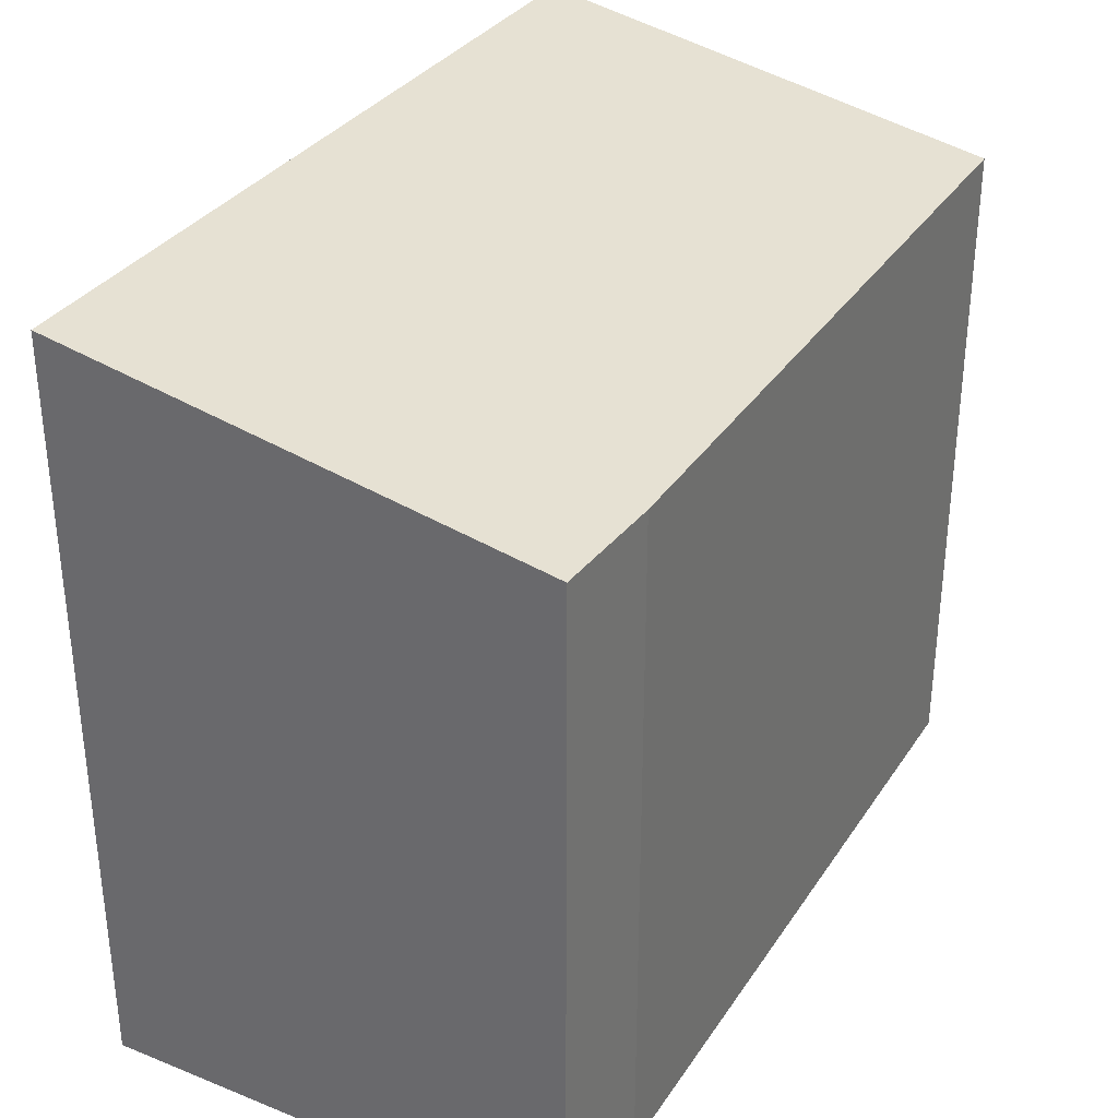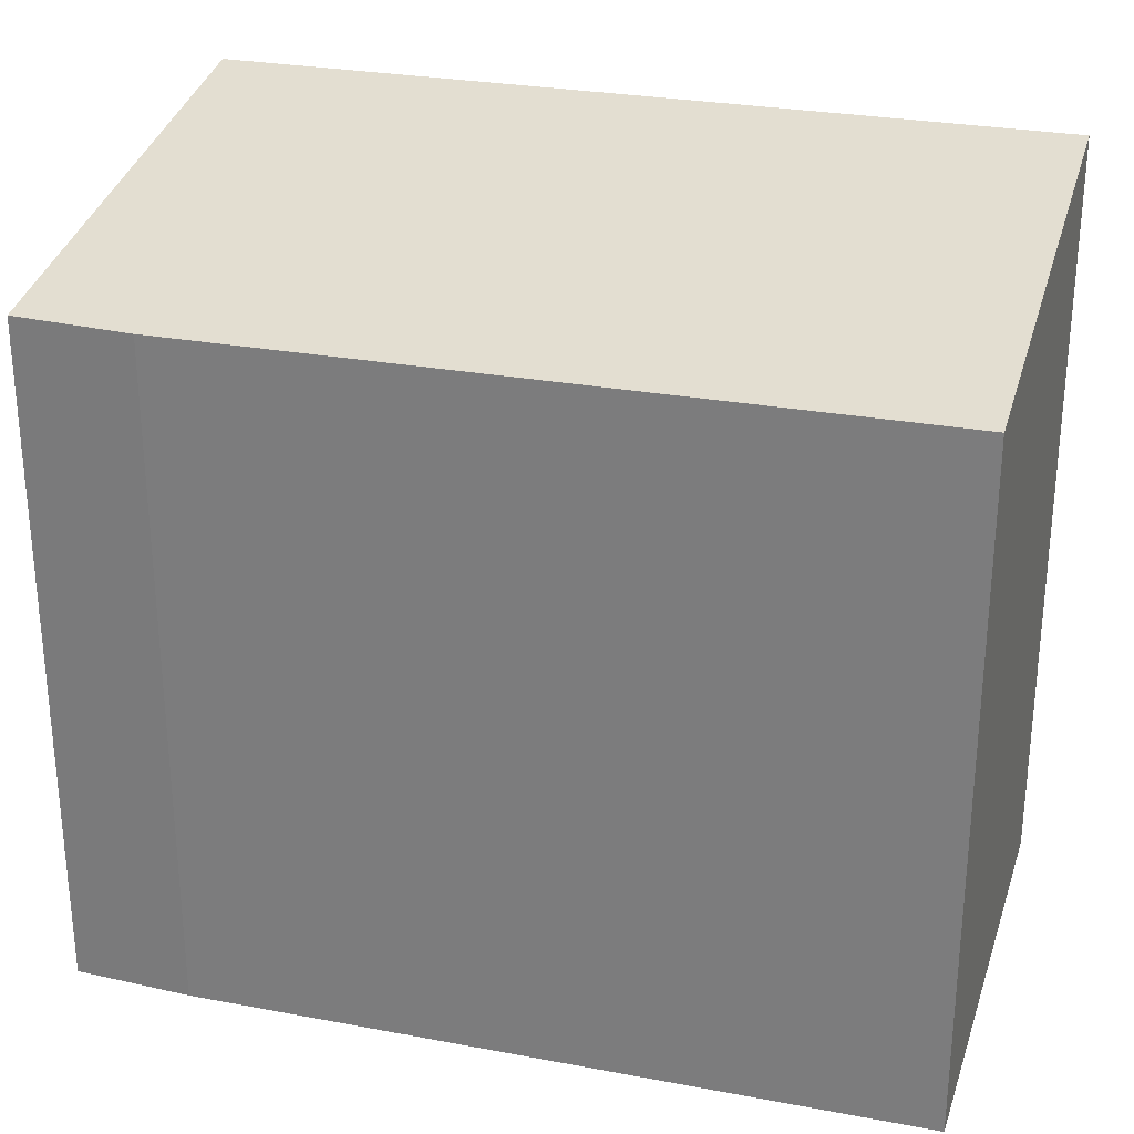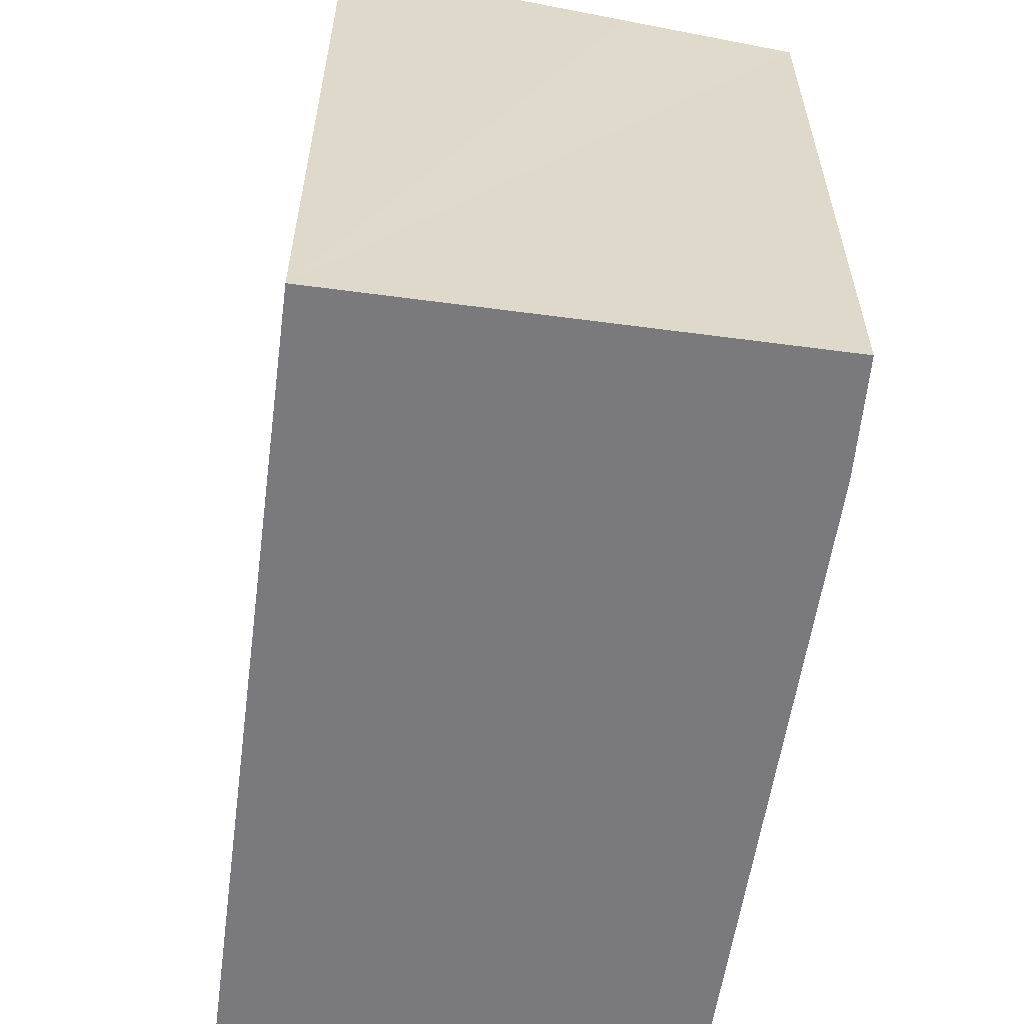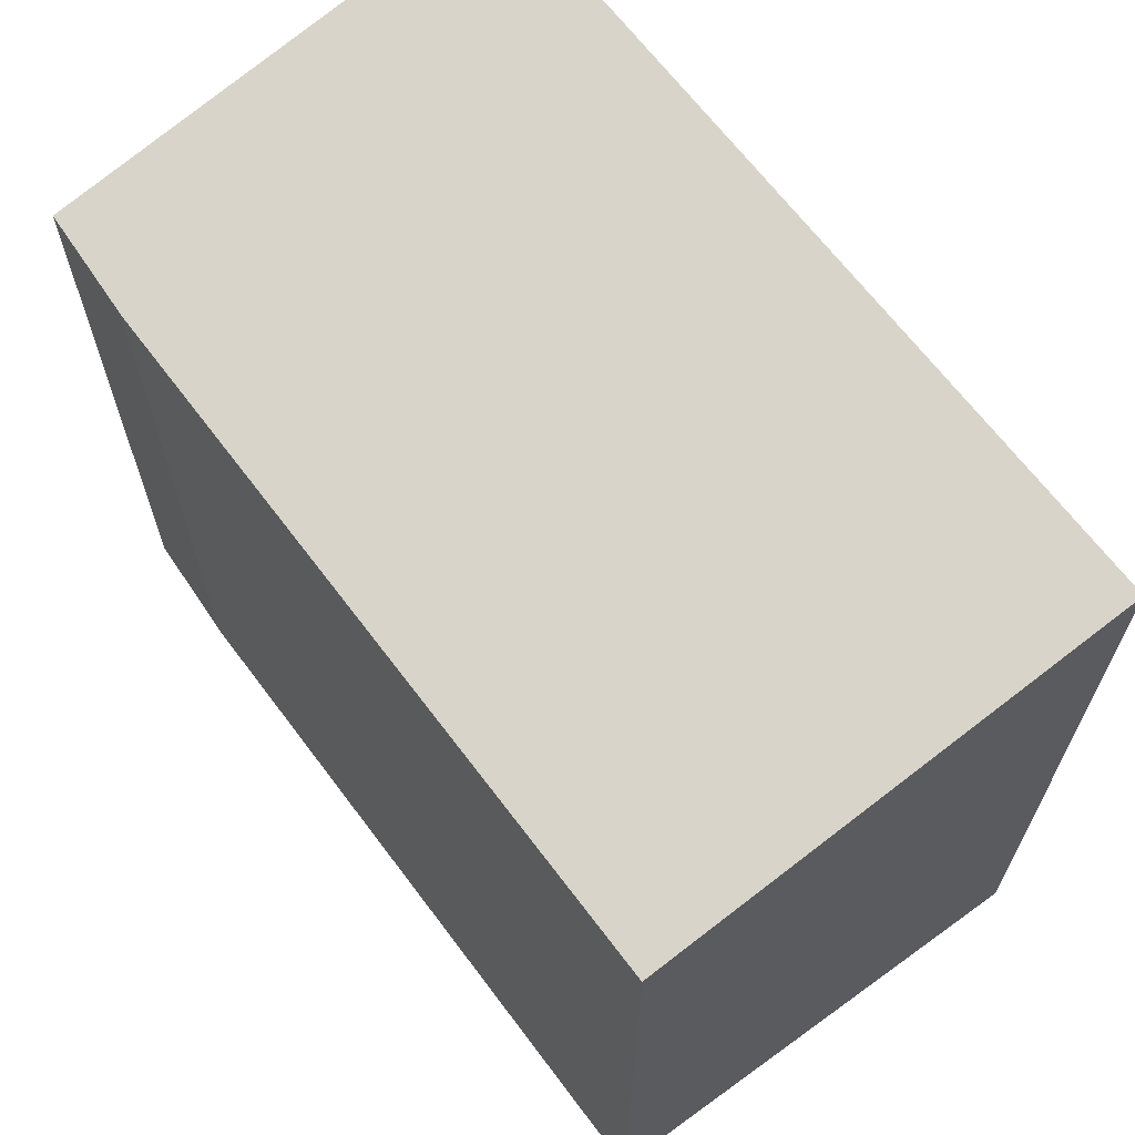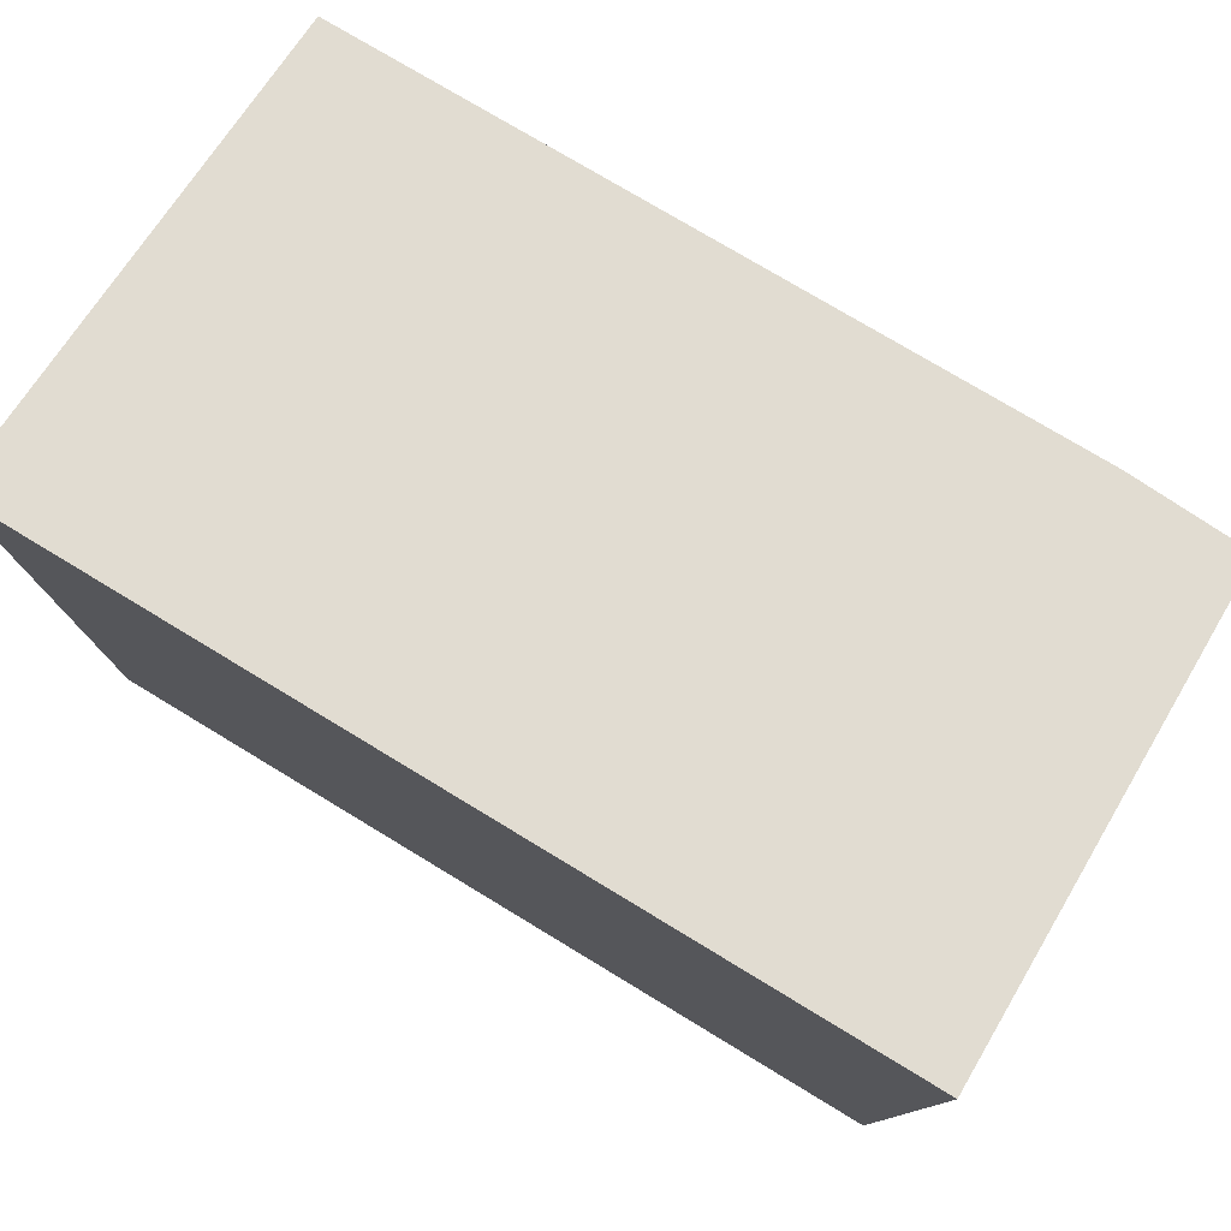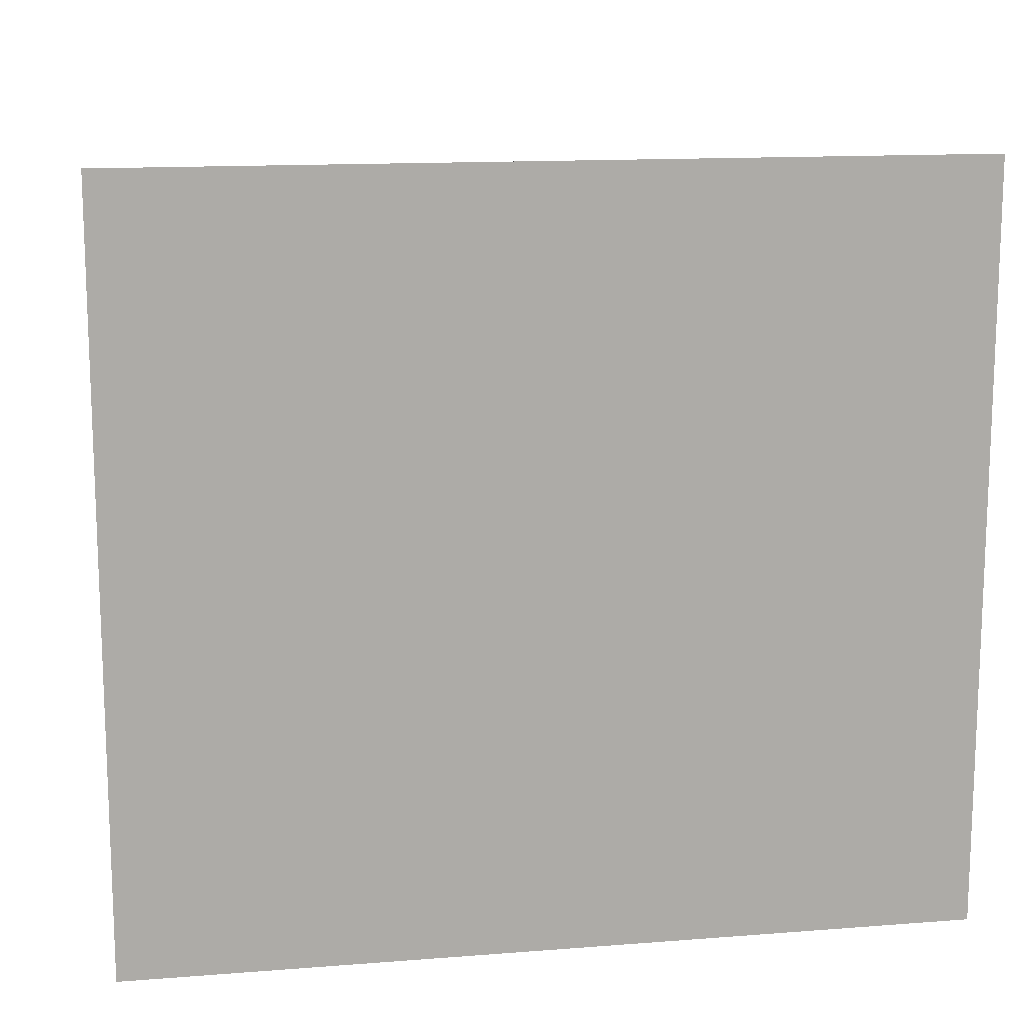
<metadata>
{"format":"obj","ext":"obj","renderer":"f3d","projection":"perspective","resolution":1024,"background":"white","views":[{"elev":33.3,"azim":-63.3,"up":"+Y"},{"elev":27.7,"azim":14.2,"up":"+Y"},{"elev":-58.2,"azim":-99.8,"up":"+Y"},{"elev":65.6,"azim":51.4,"up":"+Y"},{"elev":78.4,"azim":-151.0,"up":"+Y"},{"elev":13.7,"azim":167.9,"up":"+Y"}]}
</metadata>
<code>
v  0.104 4.781 -2.985
v  5.247 4.253 0.196
v  5.384 4.781 -2.789
v  0.74 4.247 0.062
v  0.038 4.447 -1.096
v  0 4.253 2.604e-16
v  5.384 1.708e-16 -2.789
v  5.247 -1.2e-17 0.196
v  0.104 1.828e-16 -2.985
v  0 0 0
v  0.038 6.711e-17 -1.096
v  0.74 -3.796e-18 0.062
g defaultobject
f 1 2 3
f 2 1 4
f 4 1 5
f 4 5 6
f 2 7 3
f 7 2 8
f 7 1 3
f 1 7 9
f 9 5 1
f 5 9 6
f 6 9 10
f 10 9 11
f 4 8 2
f 8 4 12
f 10 4 6
f 4 10 12
f 8 9 7
f 9 8 12
f 9 12 10
f 9 10 11

</code>
